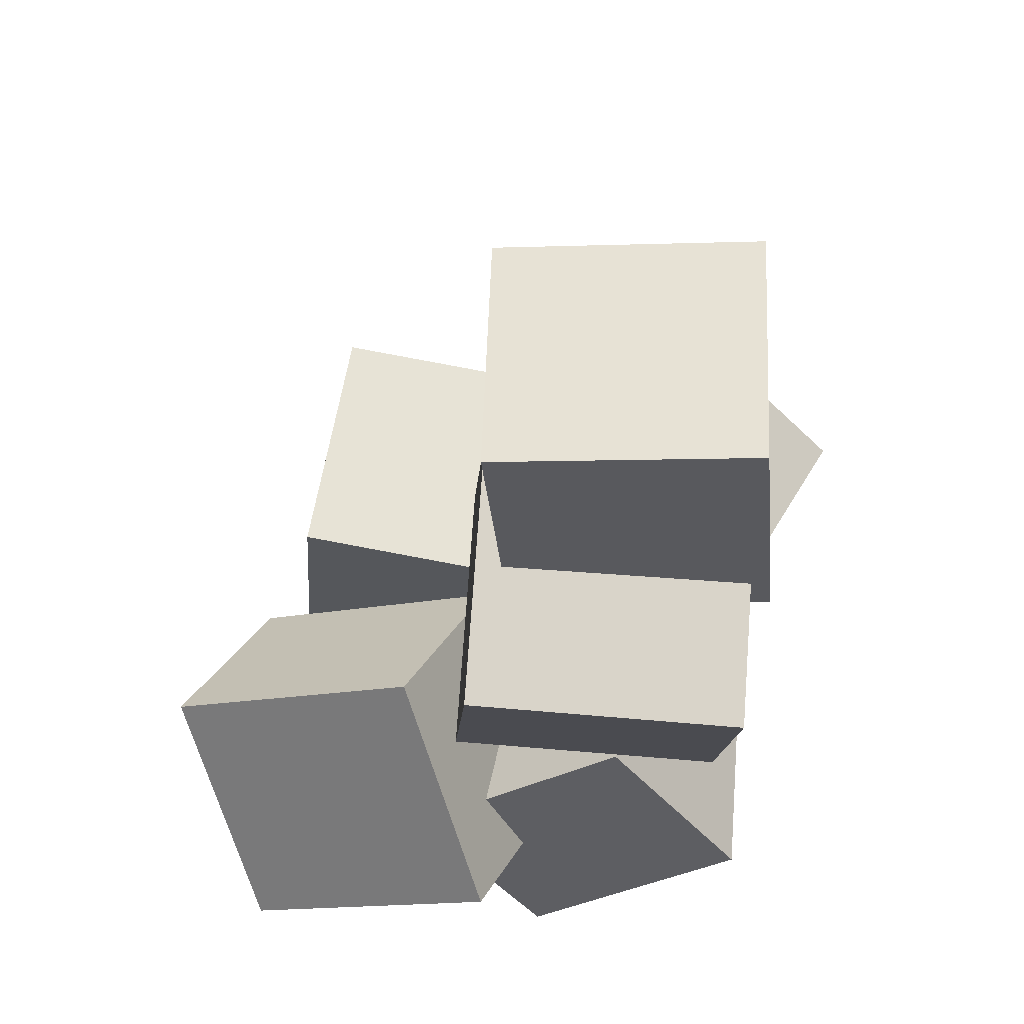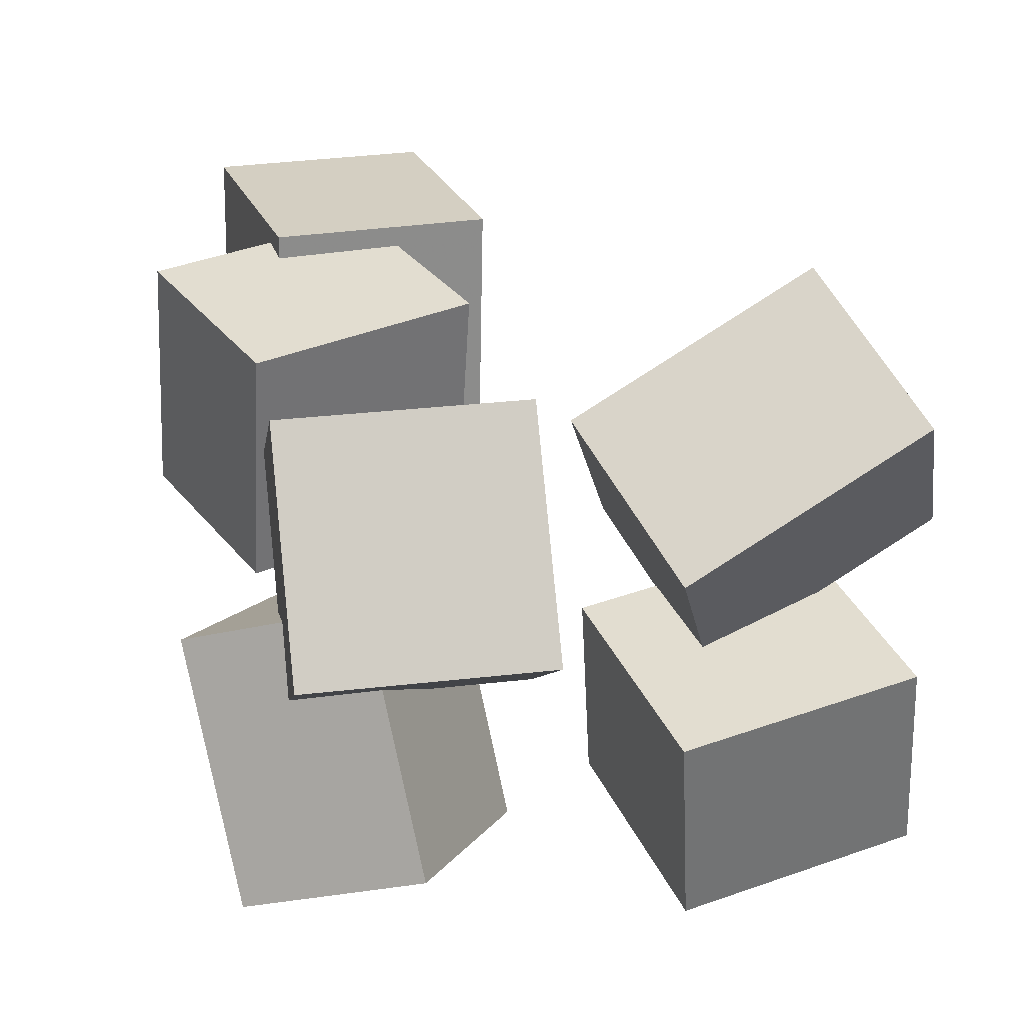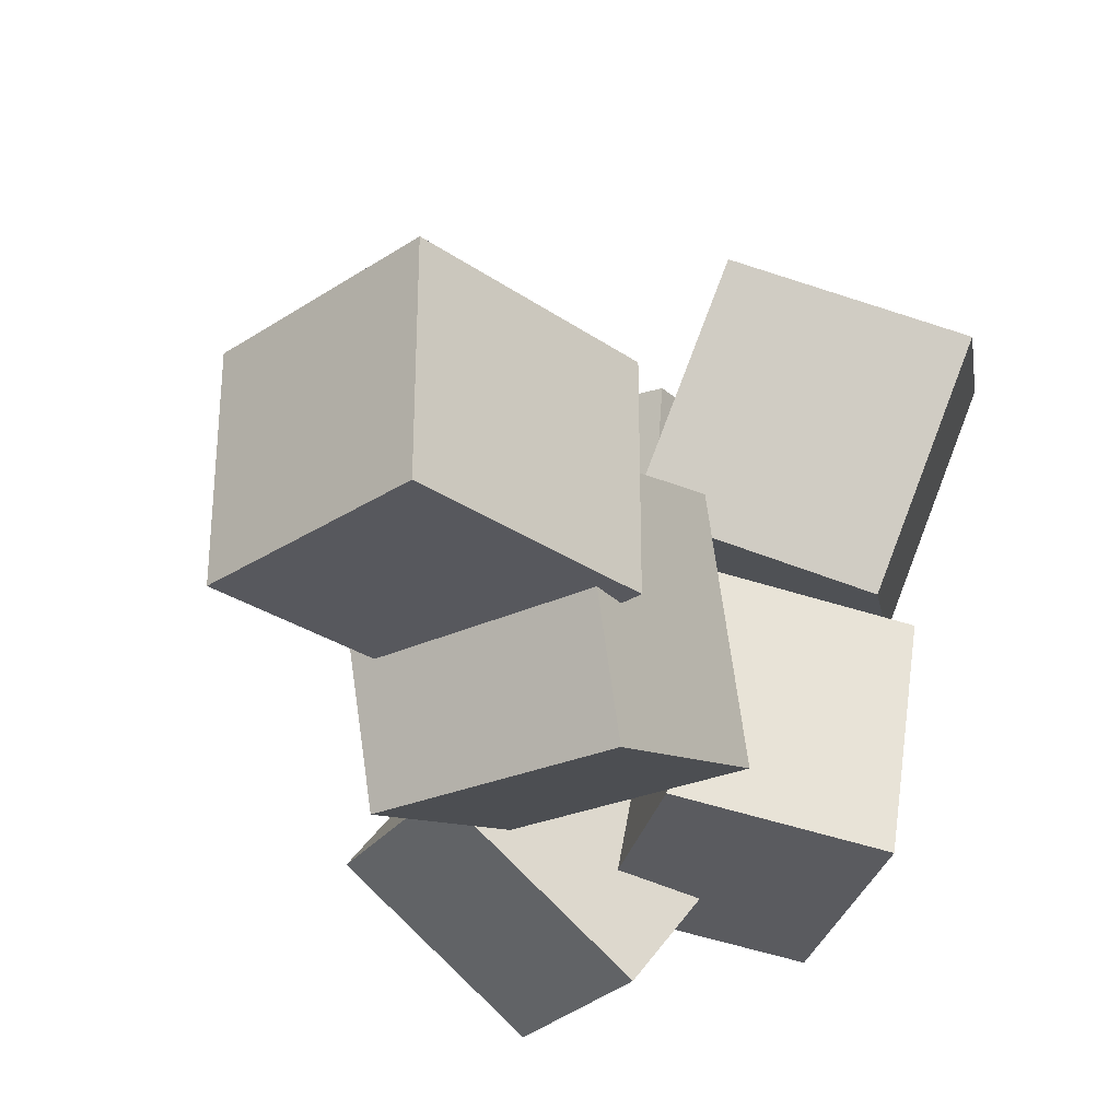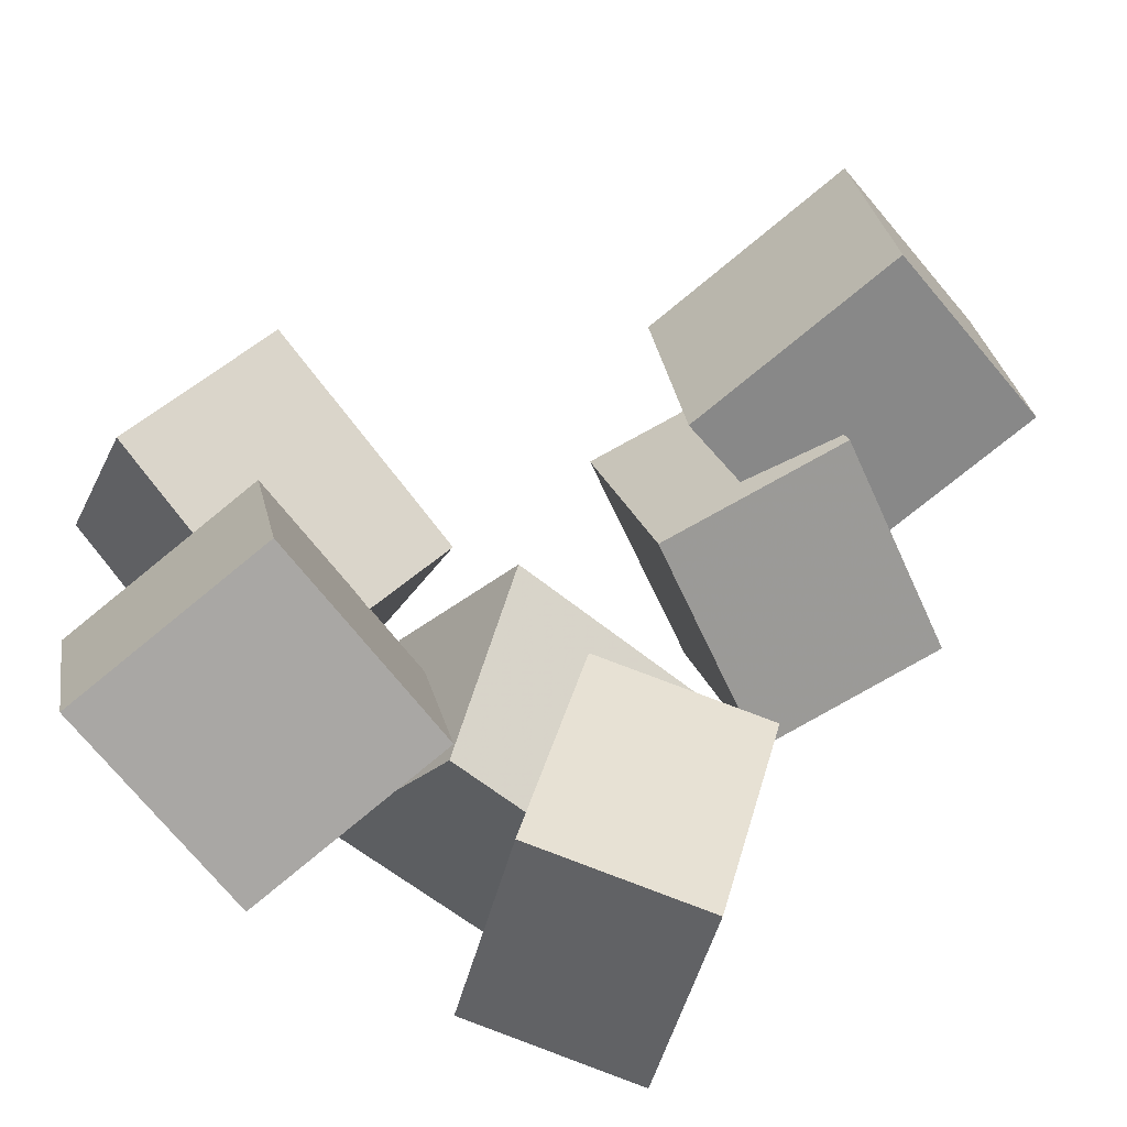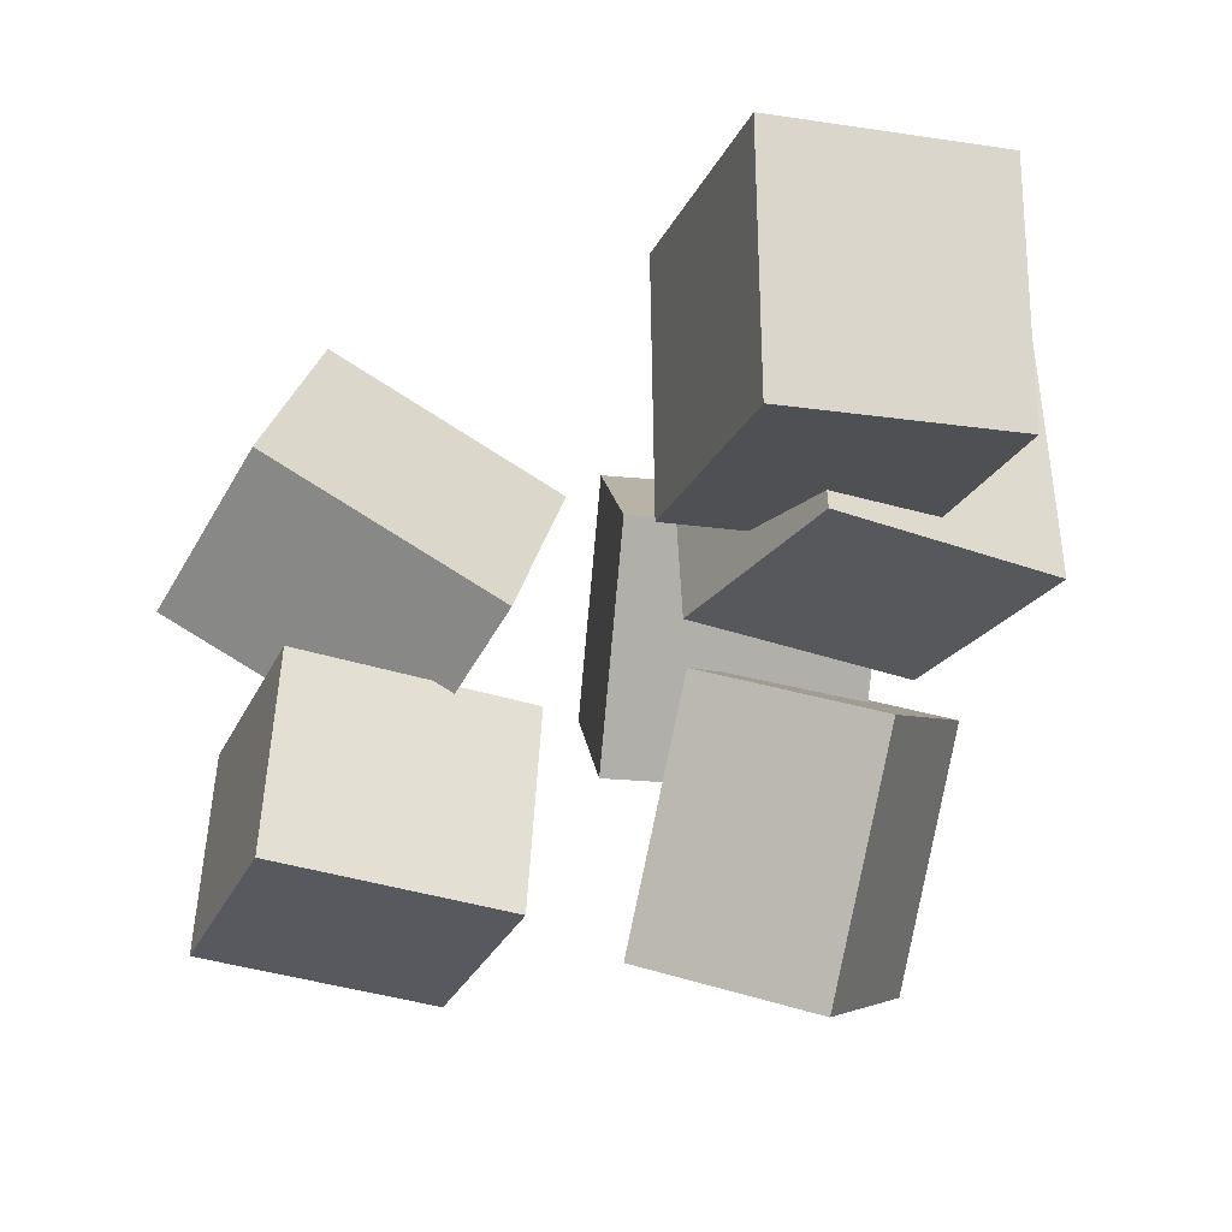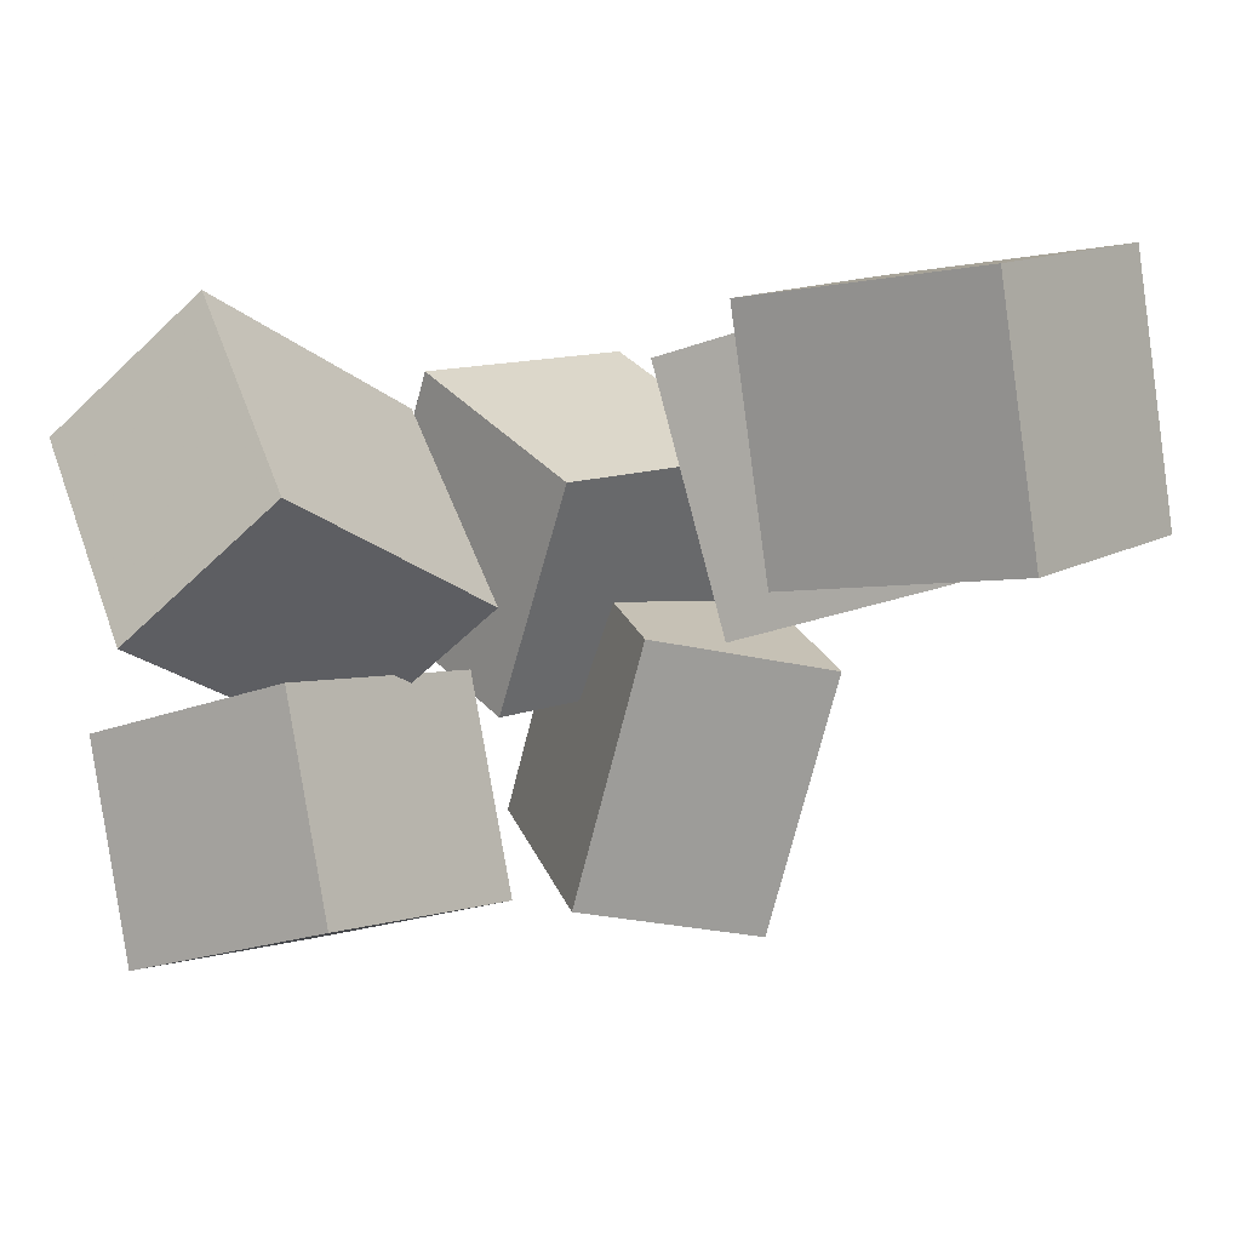
<metadata>
{"format":"obj","ext":"obj","renderer":"f3d","projection":"perspective","resolution":1024,"background":"white","views":[{"elev":-32.8,"azim":-72.8,"up":"+Y"},{"elev":13.0,"azim":73.1,"up":"+Z"},{"elev":-32.3,"azim":-33.8,"up":"+Y"},{"elev":-52.6,"azim":-139.1,"up":"+Z"},{"elev":-6.8,"azim":-105.5,"up":"+Z"},{"elev":16.1,"azim":-140.8,"up":"+Z"}]}
</metadata>
<code>
v -0.5291 -0.3757 0.1304
v -0.4598 -0.3899 0.4555
v -0.5393 -0.06945 0.1459
v -0.47 -0.08362 0.471
v -0.1874 -0.3607 0.05814
v -0.1181 -0.3749 0.3833
v -0.1976 -0.05442 0.07366
v -0.1283 -0.06858 0.3988
f 1.0 7.0 5.0
f 1.0 3.0 7.0
f 1.0 4.0 3.0
f 1.0 2.0 4.0
f 3.0 8.0 7.0
f 3.0 4.0 8.0
f 5.0 7.0 8.0
f 5.0 8.0 6.0
f 1.0 5.0 6.0
f 1.0 6.0 2.0
f 2.0 6.0 8.0
f 2.0 8.0 4.0
v -0.2473 -0.5319 0.01935
v -0.1195 -0.5492 0.341
v -0.3413 -0.2096 0.074
v -0.2135 -0.2269 0.3956
v 0.005113 -0.4421 -0.07614
v 0.1329 -0.4594 0.2455
v -0.08885 -0.1198 -0.0215
v 0.03897 -0.1371 0.3001
f 9.0 15.0 13.0
f 9.0 11.0 15.0
f 9.0 12.0 11.0
f 9.0 10.0 12.0
f 11.0 16.0 15.0
f 11.0 12.0 16.0
f 13.0 15.0 16.0
f 13.0 16.0 14.0
f 9.0 13.0 14.0
f 9.0 14.0 10.0
f 10.0 14.0 16.0
f 10.0 16.0 12.0
v 0.3106 0.123 -0.1697
v 0.1347 0.03114 0.01452
v 0.343 0.4388 0.01884
v 0.1671 0.3469 0.203
v 0.5722 -0.01261 0.01247
v 0.3963 -0.1045 0.1967
v 0.6046 0.3032 0.201
v 0.4287 0.2113 0.3852
f 17.0 23.0 21.0
f 17.0 19.0 23.0
f 17.0 20.0 19.0
f 17.0 18.0 20.0
f 19.0 24.0 23.0
f 19.0 20.0 24.0
f 21.0 23.0 24.0
f 21.0 24.0 22.0
f 17.0 21.0 22.0
f 17.0 22.0 18.0
f 18.0 22.0 24.0
f 18.0 24.0 20.0
v 0.2171 -0.4456 -0.203
v 0.1038 -0.4463 0.1189
v 0.265 -0.1149 -0.1854
v 0.1517 -0.1156 0.1365
v 0.4896 -0.4902 -0.1072
v 0.3764 -0.4909 0.2147
v 0.5375 -0.1595 -0.08957
v 0.4243 -0.1602 0.2323
f 25.0 31.0 29.0
f 25.0 27.0 31.0
f 25.0 28.0 27.0
f 25.0 26.0 28.0
f 27.0 32.0 31.0
f 27.0 28.0 32.0
f 29.0 31.0 32.0
f 29.0 32.0 30.0
f 25.0 29.0 30.0
f 25.0 30.0 26.0
f 26.0 30.0 32.0
f 26.0 32.0 28.0
v 0.1338 0.01252 -0.361
v 0.2398 -0.03481 -0.09786
v 0.1182 0.3437 -0.2952
v 0.2243 0.2963 -0.03201
v 0.434 0.04939 -0.4754
v 0.5401 0.002058 -0.2122
v 0.4185 0.3805 -0.4095
v 0.5245 0.3332 -0.1464
f 33.0 39.0 37.0
f 33.0 35.0 39.0
f 33.0 36.0 35.0
f 33.0 34.0 36.0
f 35.0 40.0 39.0
f 35.0 36.0 40.0
f 37.0 39.0 40.0
f 37.0 40.0 38.0
f 33.0 37.0 38.0
f 33.0 38.0 34.0
f 34.0 38.0 40.0
f 34.0 40.0 36.0
v 0.2779 -0.5227 -0.463
v 0.2099 -0.584 -0.1057
v -0.0004169 -0.3279 -0.4826
v -0.06844 -0.3892 -0.1252
v 0.4235 -0.3083 -0.3985
v 0.3554 -0.3696 -0.0412
v 0.1451 -0.1135 -0.4181
v 0.07707 -0.1748 -0.06076
f 41.0 47.0 45.0
f 41.0 43.0 47.0
f 41.0 44.0 43.0
f 41.0 42.0 44.0
f 43.0 48.0 47.0
f 43.0 44.0 48.0
f 45.0 47.0 48.0
f 45.0 48.0 46.0
f 41.0 45.0 46.0
f 41.0 46.0 42.0
f 42.0 46.0 48.0
f 42.0 48.0 44.0

</code>
